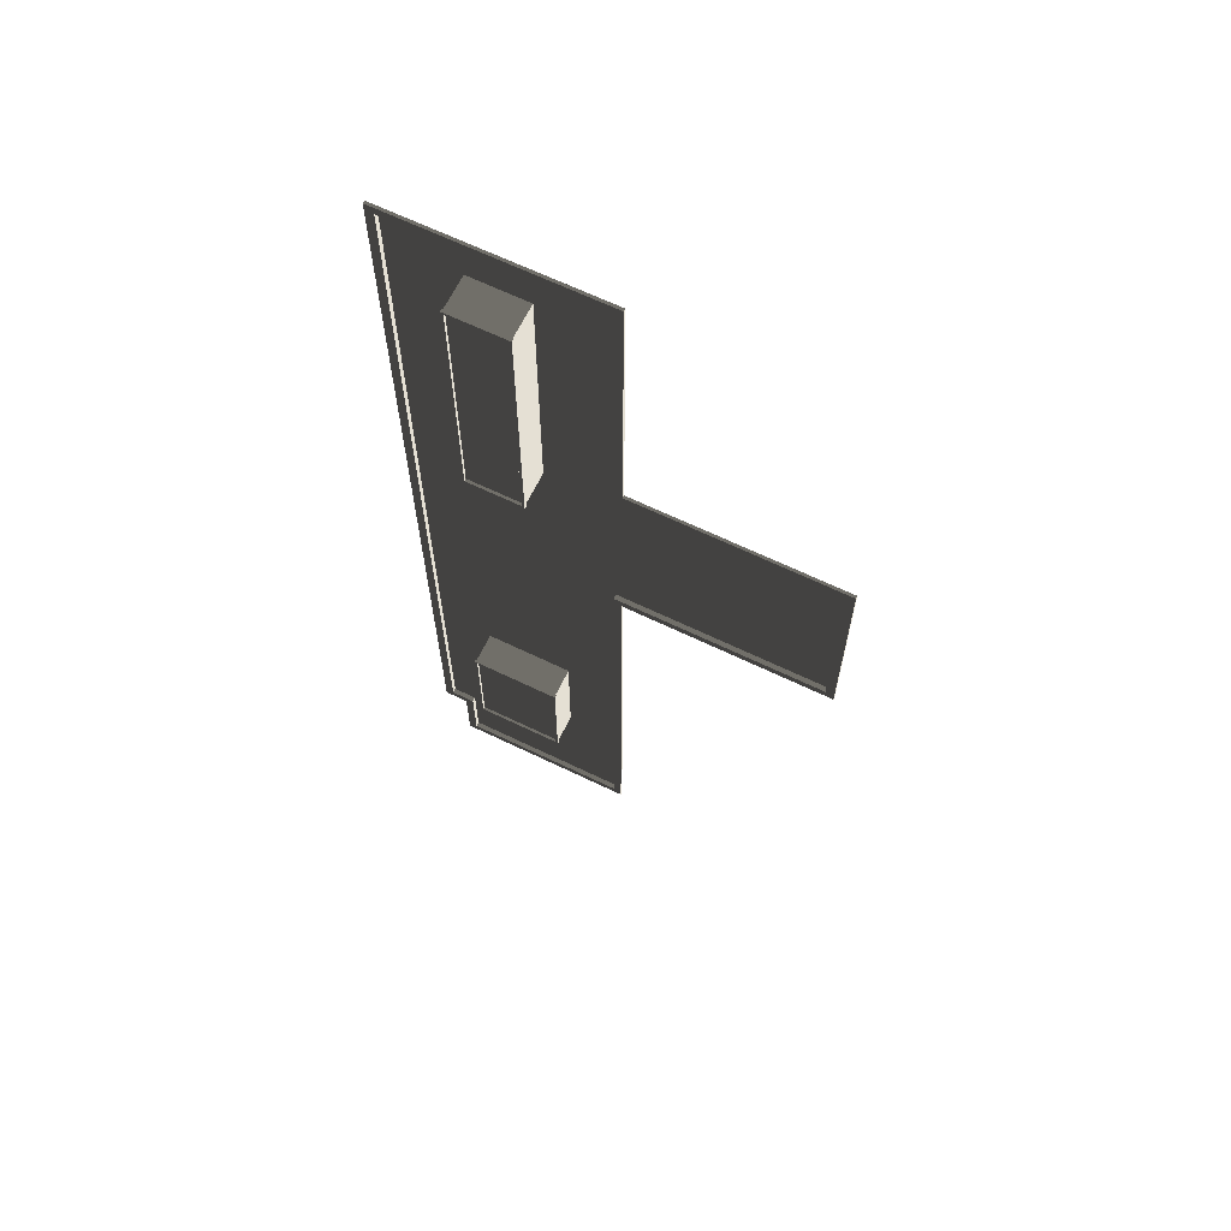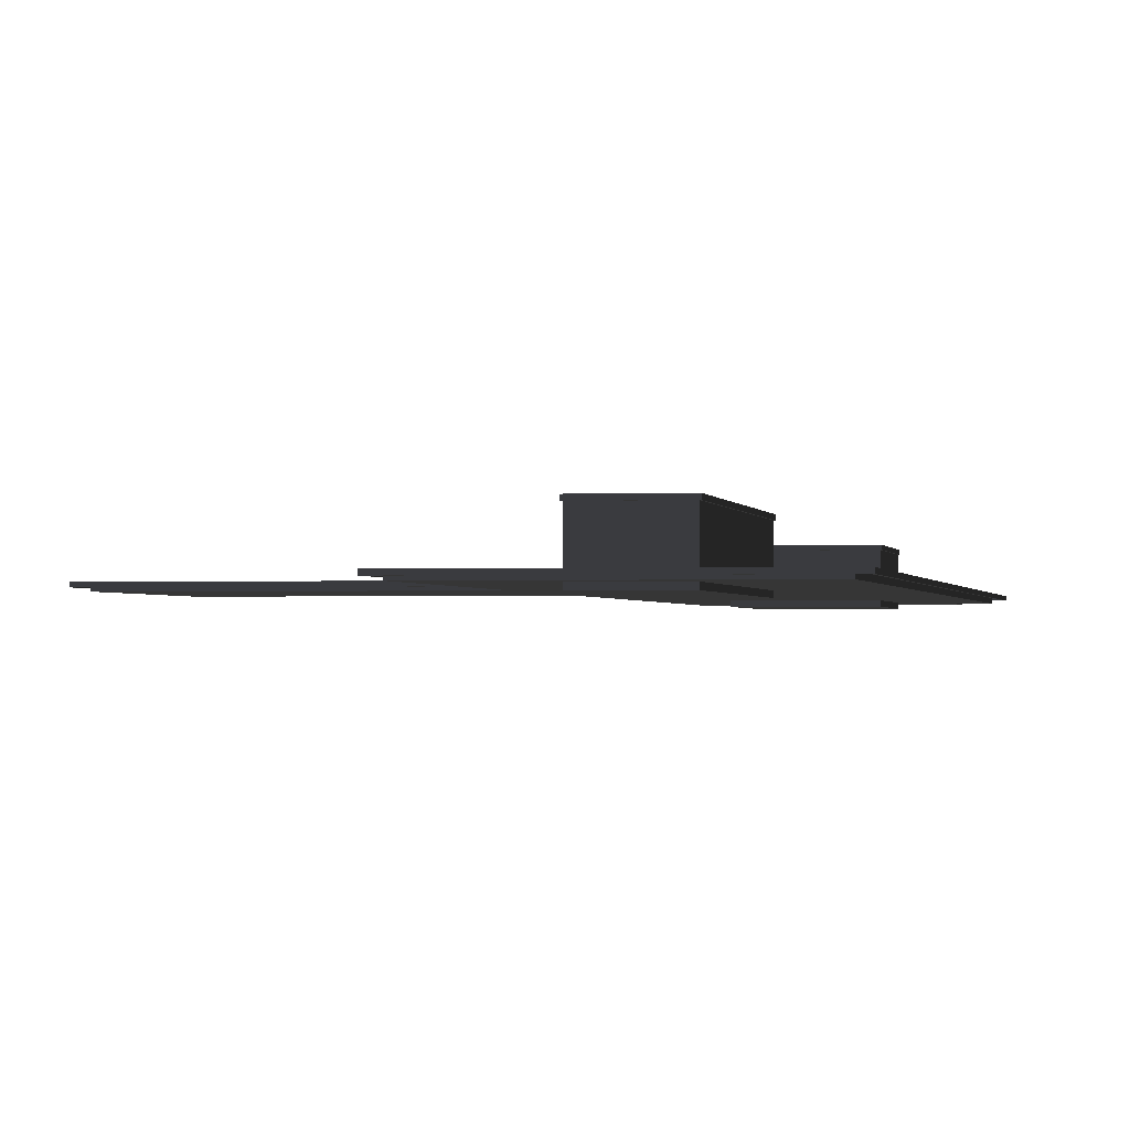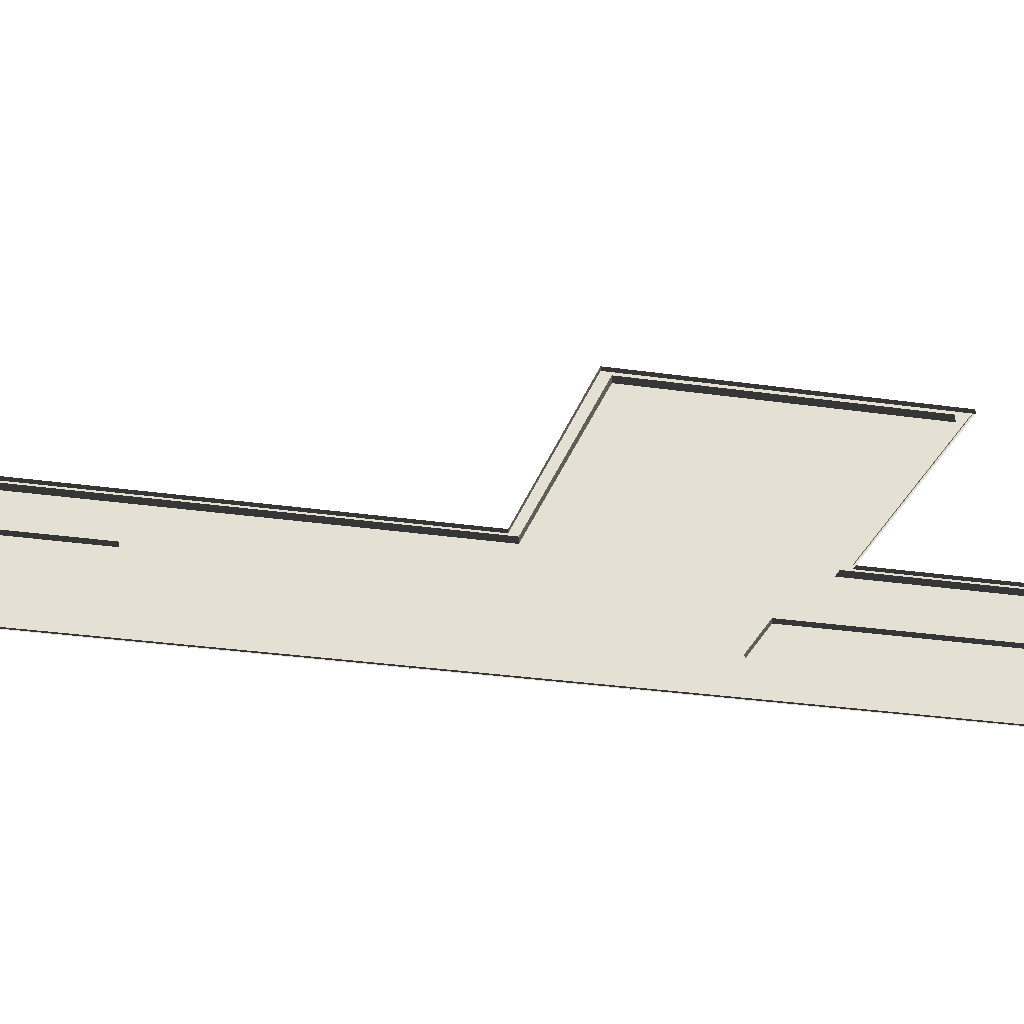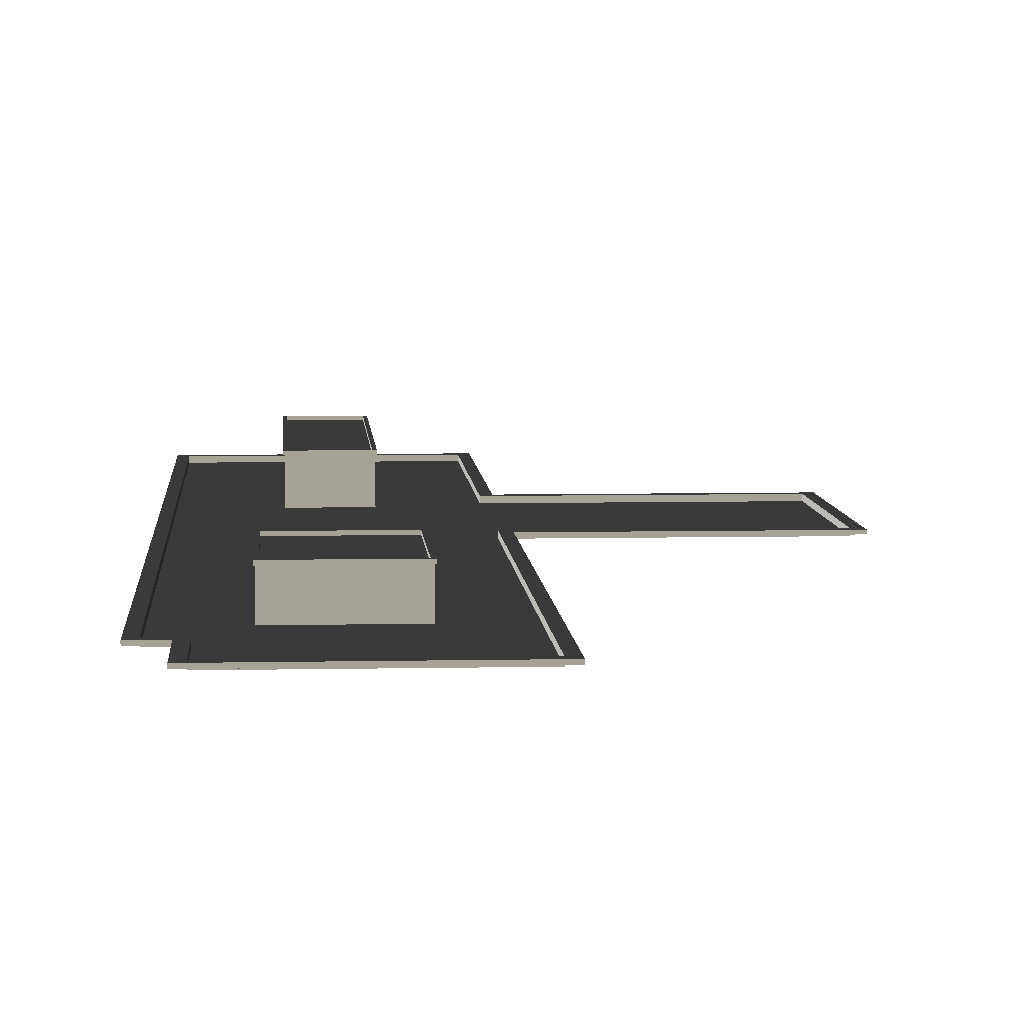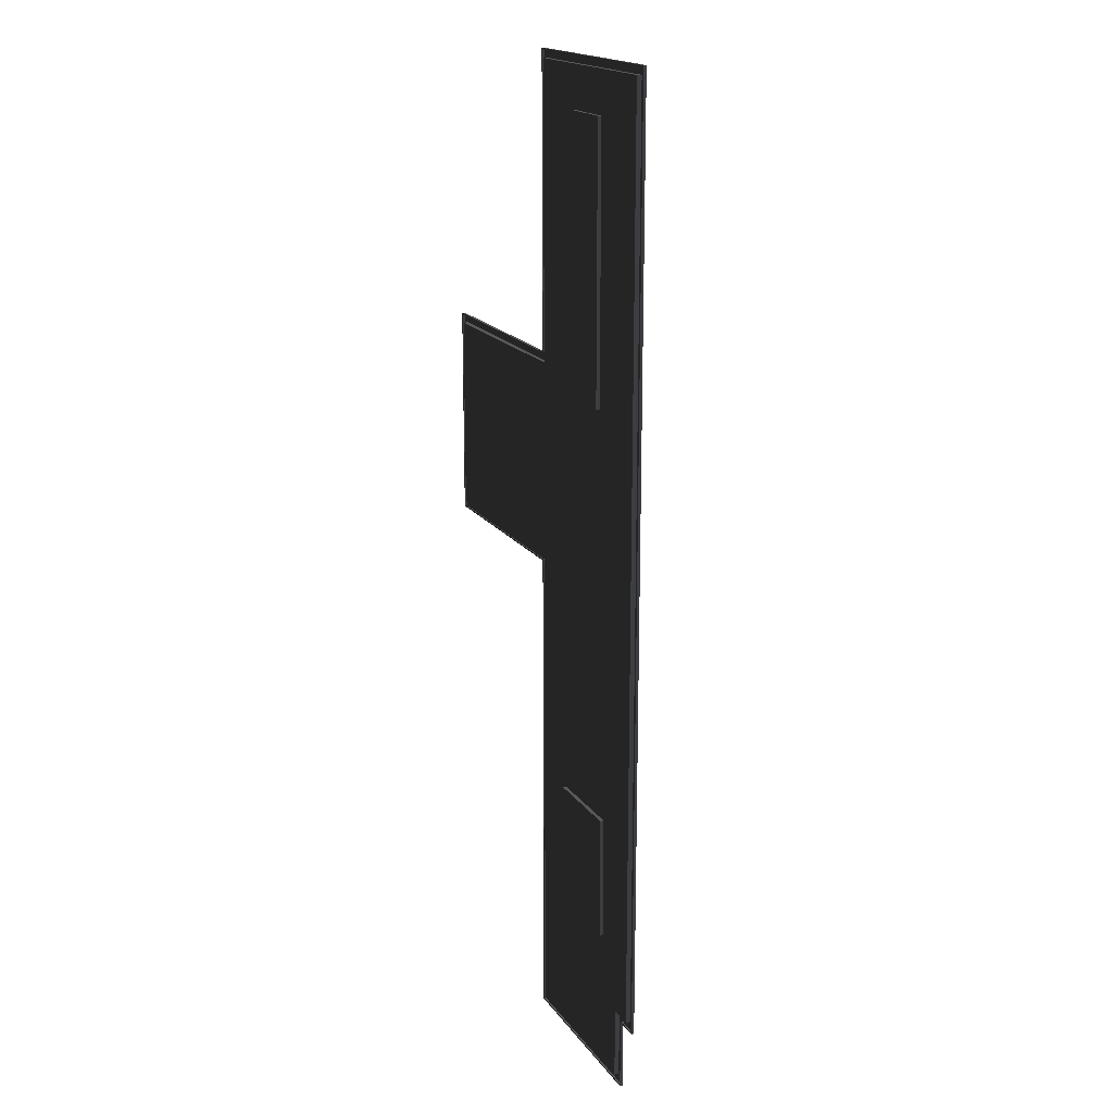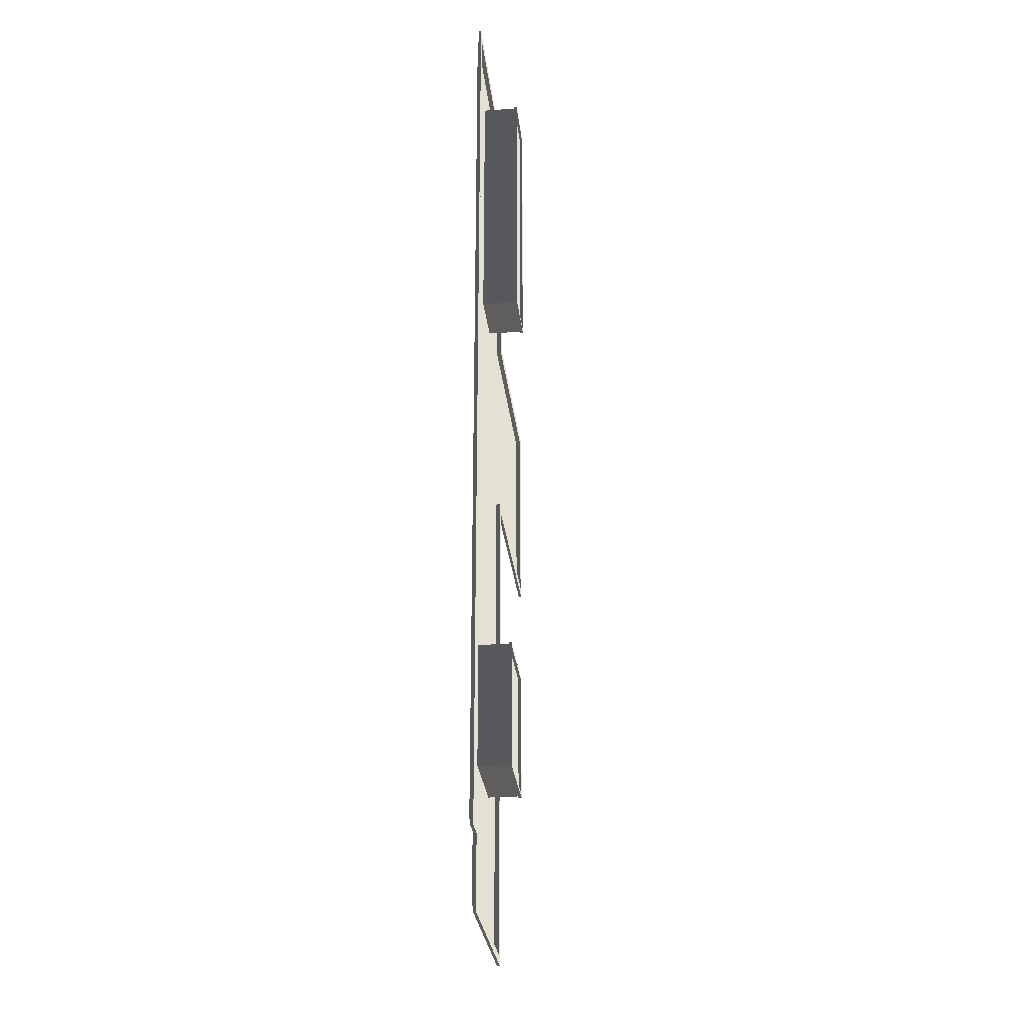
<metadata>
{"format":"obj","ext":"obj","renderer":"f3d","projection":"perspective","resolution":1024,"background":"white","views":[{"elev":65.4,"azim":-154.1,"up":"+Z"},{"elev":-1.2,"azim":9.7,"up":"+Y"},{"elev":-25.6,"azim":-103.7,"up":"+Y"},{"elev":6.3,"azim":176.3,"up":"+Y"},{"elev":18.0,"azim":65.8,"up":"+Z"},{"elev":-28.0,"azim":96.2,"up":"+Z"}]}
</metadata>
<code>
v  -9.843 17.13 45.12
v  -9.843 17.13 19.35
v  -9.843 16.88 19.35
v  -9.843 16.88 45.12
v  9.135 17.13 45.12
v  9.135 16.88 45.12
v  9.135 17.13 -37.73
v  9.135 16.88 -37.73
v  6.974 17.13 -37.73
v  6.974 16.88 -37.73
v  6.974 17.13 -44.16
v  6.974 16.88 -44.16
v  -9.843 17.13 -44.16
v  -9.843 16.88 -44.16
v  -9.843 17.13 0.2529
v  -9.843 16.88 0.2529
v  -28.67 17.13 0.2529
v  -28.67 16.88 0.2529
v  -28.67 17.13 19.35
v  -28.67 16.88 19.35
v  -27.9 17.13 18.58
v  -9.072 17.13 18.58
v  6.204 17.13 -43.39
v  -9.072 17.13 -43.39
v  8.364 17.13 -36.95
v  6.204 17.13 -36.95
v  -9.711 16.88 19.22
v  -9.711 16.88 44.99
v  9.003 16.88 44.99
v  9.003 16.88 -37.59
v  6.842 16.88 -37.59
v  6.842 16.88 -44.03
v  -9.711 16.88 -44.03
v  -9.711 16.88 0.385
v  -28.54 16.88 0.385
v  -28.54 16.88 19.22
v  -9.072 17.13 44.35
v  -9.072 16.7 44.35
v  -9.072 16.7 18.58
v  8.364 17.13 44.35
v  8.364 16.7 44.35
v  8.364 16.7 -36.95
v  6.204 16.7 -36.95
v  6.204 16.7 -43.39
v  -9.072 16.7 -43.39
v  -9.072 17.13 1.024
v  -9.072 16.7 1.024
v  -27.9 17.13 1.024
v  -27.9 16.7 1.024
v  -27.9 16.7 18.58
v  -4.348 16.38 -19.57
v  -4.348 16.38 -30.68
v  3.563 16.38 -30.68
v  3.563 16.38 -19.57
v  -4.173 19.37 -19.75
v  3.388 19.37 -19.75
v  3.388 19.37 -30.51
v  -4.173 19.37 -30.51
v  3.563 19.35 -19.57
v  -4.348 19.35 -19.57
v  3.563 19.35 -30.68
v  -4.348 19.35 -30.68
v  -2.98 16.38 40.72
v  -2.98 16.38 16.95
v  2.196 16.38 16.95
v  2.196 16.38 40.72
v  -2.805 19.76 40.55
v  2.021 19.76 40.55
v  2.021 19.76 17.13
v  -2.805 19.76 17.13
v  2.196 19.73 40.72
v  -2.98 19.73 40.72
v  2.196 19.73 16.95
v  -2.98 19.73 16.95
v  -4.436 19.35 -19.48
v  3.652 19.35 -19.48
v  3.652 19.61 -19.48
v  -4.436 19.61 -19.48
v  3.652 19.35 -30.77
v  3.652 19.61 -30.77
v  -4.436 19.35 -30.77
v  -4.436 19.61 -30.77
v  -3.069 19.73 40.81
v  2.284 19.73 40.81
v  2.284 20 40.81
v  -3.069 20 40.81
v  2.284 19.73 16.86
v  2.284 20 16.86
v  -3.069 19.73 16.86
v  -3.069 20 16.86
v  3.388 19.61 -19.75
v  -4.173 19.61 -19.75
v  3.388 19.61 -30.51
v  -4.173 19.61 -30.51
v  2.021 20 40.55
v  -2.805 20 40.55
v  2.021 20 17.13
v  -2.805 20 17.13
g roof
f 1 2 3 4
f 5 1 4 6
f 7 5 6 8
f 9 7 8 10
f 11 9 10 12
f 13 11 12 14
f 15 13 14 16
f 17 15 16 18
f 19 17 18 20
f 2 19 20 3
f 21 19 2 22
f 23 11 13 24
f 25 7 9 26
f 27 28 4 3
f 28 29 6 4
f 29 30 8 6
f 30 31 10 8
f 31 32 12 10
f 32 33 14 12
f 33 34 16 14
f 34 35 18 16
f 35 36 20 18
f 36 27 3 20
f 22 37 38 39
f 37 40 41 38
f 40 25 42 41
f 25 26 43 42
f 26 23 44 43
f 23 24 45 44
f 24 46 47 45
f 46 48 49 47
f 48 21 50 49
f 21 22 39 50
f 2 1 37 22
f 5 40 37 1
f 7 25 40 5
f 9 11 23 26
f 15 46 24 13
f 15 17 48 46
f 17 19 21 48
f 41 42 43 39
f 43 44 45 47
f 47 49 50 39
f 43 47 39
f 38 41 39
f 51 52 53 54
f 55 56 57 58
f 51 54 59 60
f 54 53 61 59
f 53 52 62 61
f 52 51 60 62
f 63 64 65 66
f 67 68 69 70
f 63 66 71 72
f 66 65 73 71
f 65 64 74 73
f 64 63 72 74
f 75 76 77 78
f 76 79 80 77
f 79 81 82 80
f 81 75 78 82
f 83 84 85 86
f 84 87 88 85
f 87 89 90 88
f 89 83 86 90
f 60 59 76 75
f 59 61 79 76
f 61 62 81 79
f 62 60 75 81
f 72 71 84 83
f 71 73 87 84
f 73 74 89 87
f 74 72 83 89
f 78 77 91 92
f 77 80 93 91
f 80 82 94 93
f 82 78 92 94
f 86 85 95 96
f 85 88 97 95
f 88 90 98 97
f 90 86 96 98
f 92 91 56 55
f 91 93 57 56
f 93 94 58 57
f 94 92 55 58
f 96 95 68 67
f 95 97 69 68
f 97 98 70 69
f 98 96 67 70

</code>
